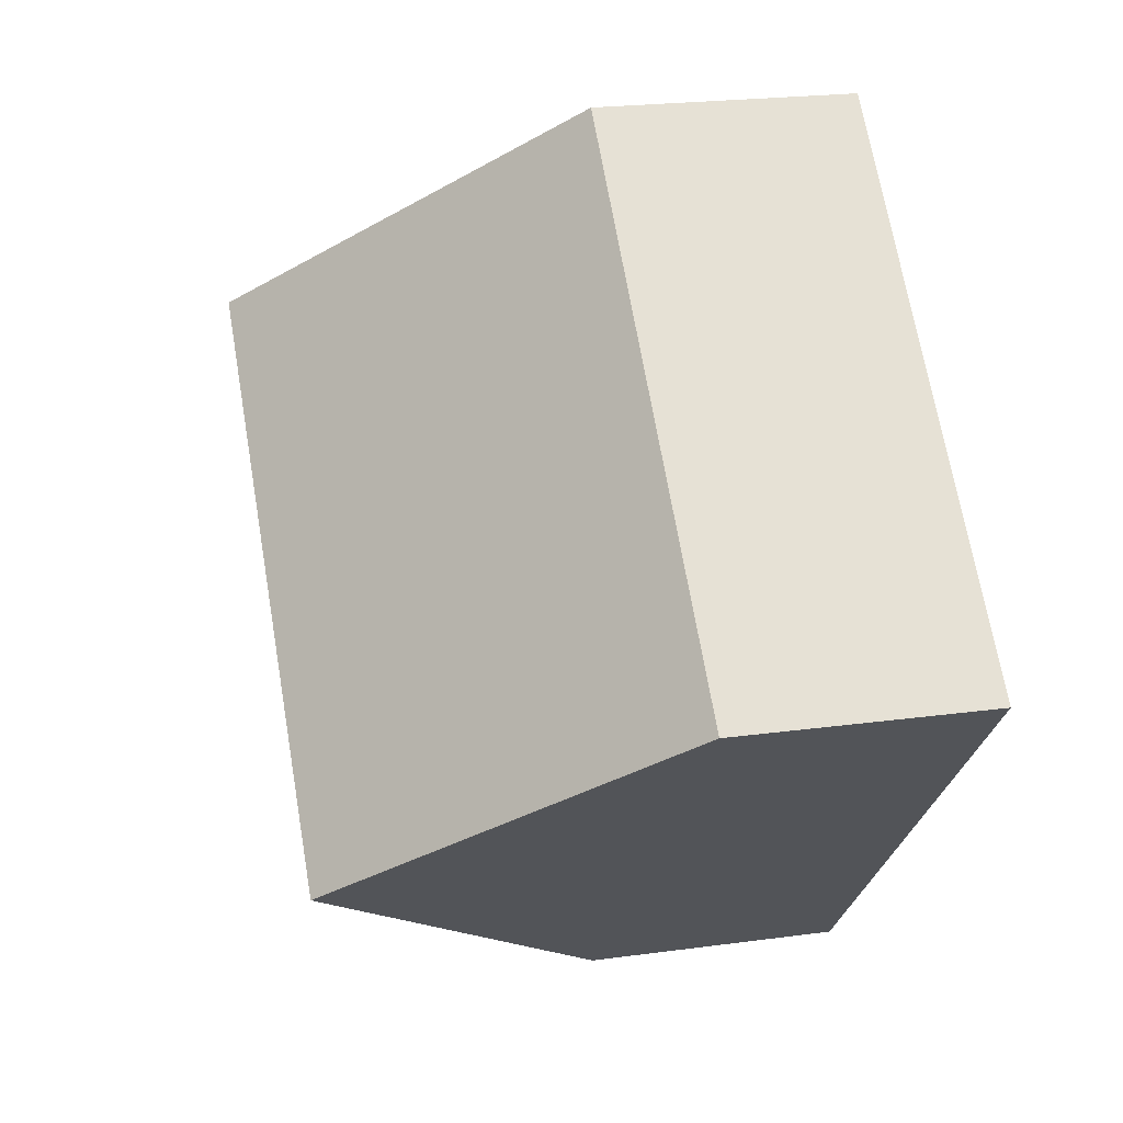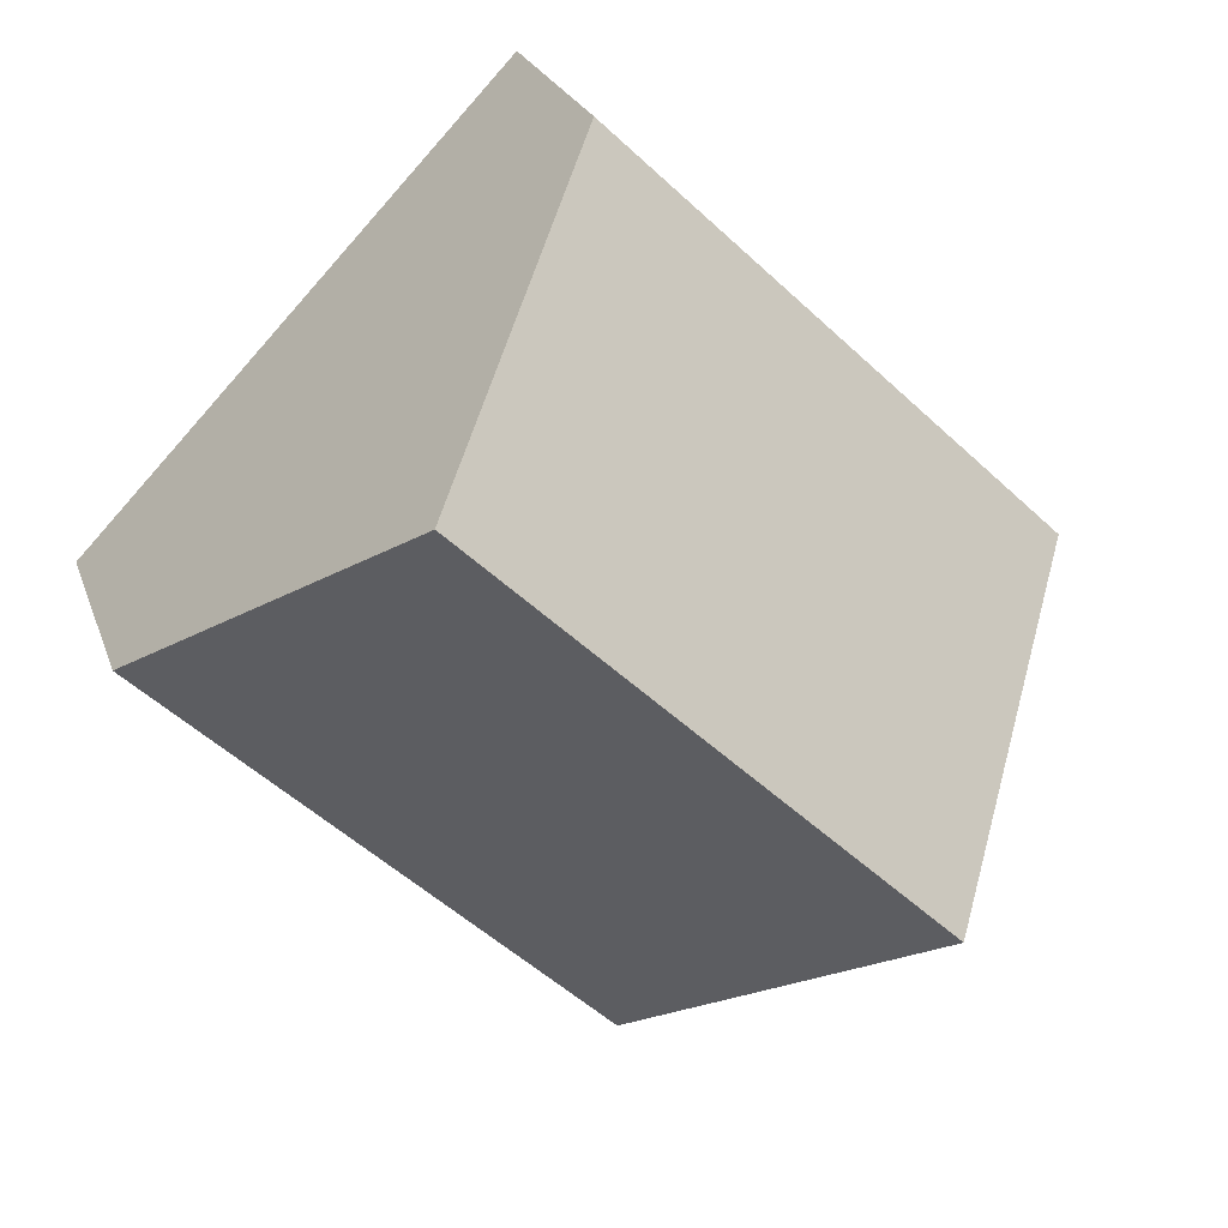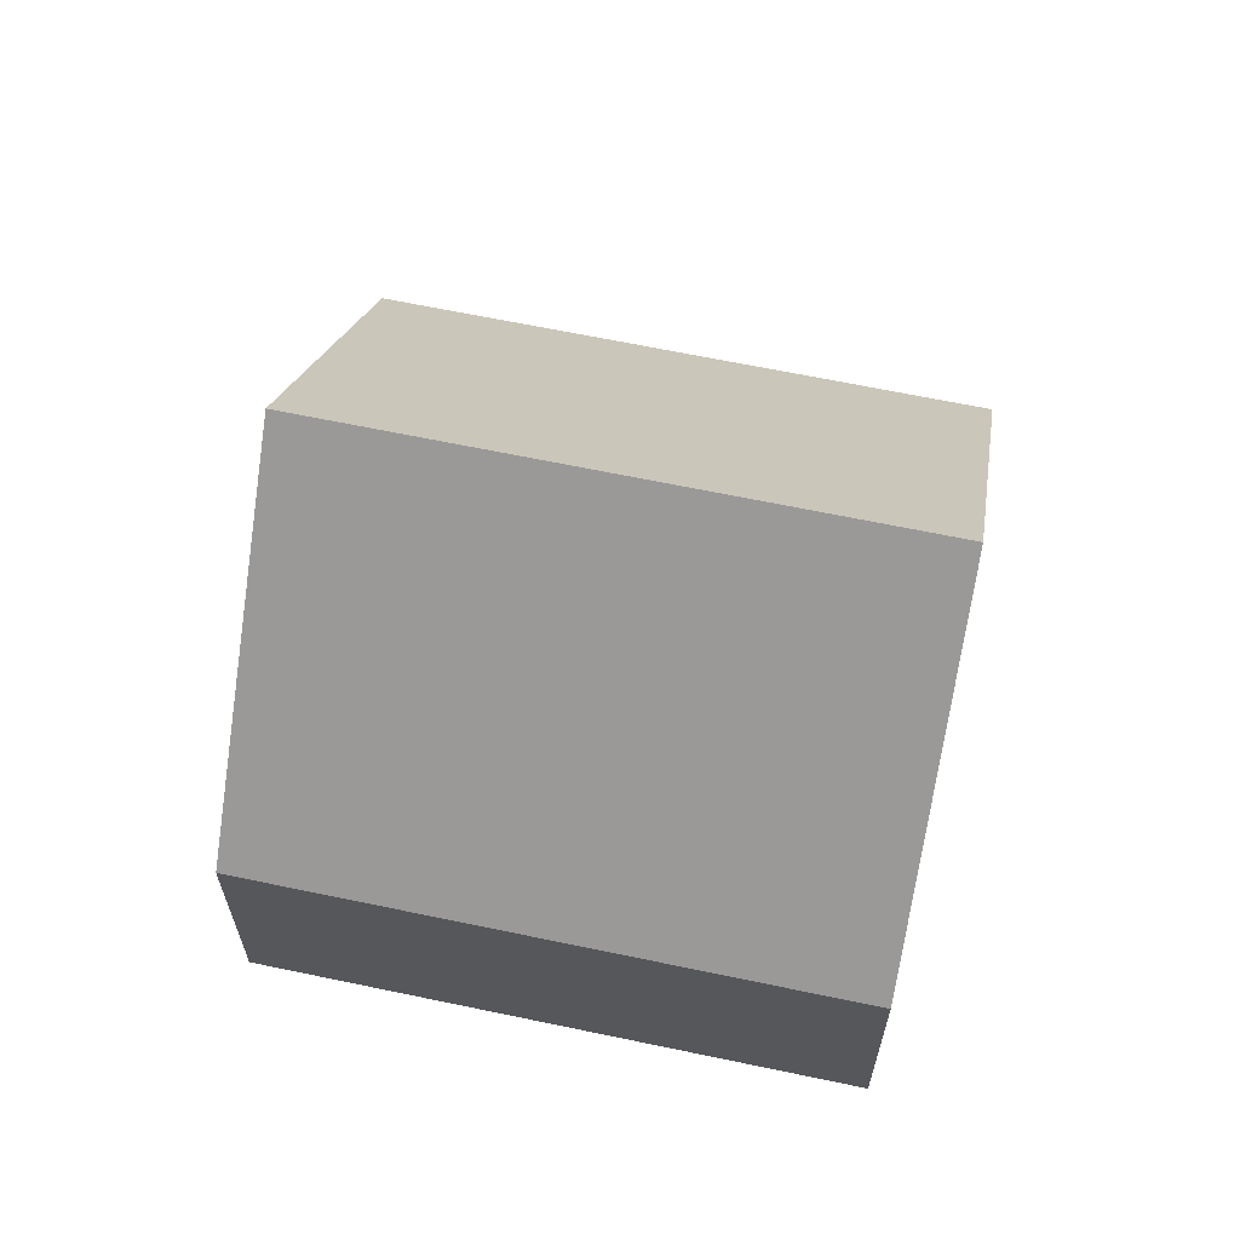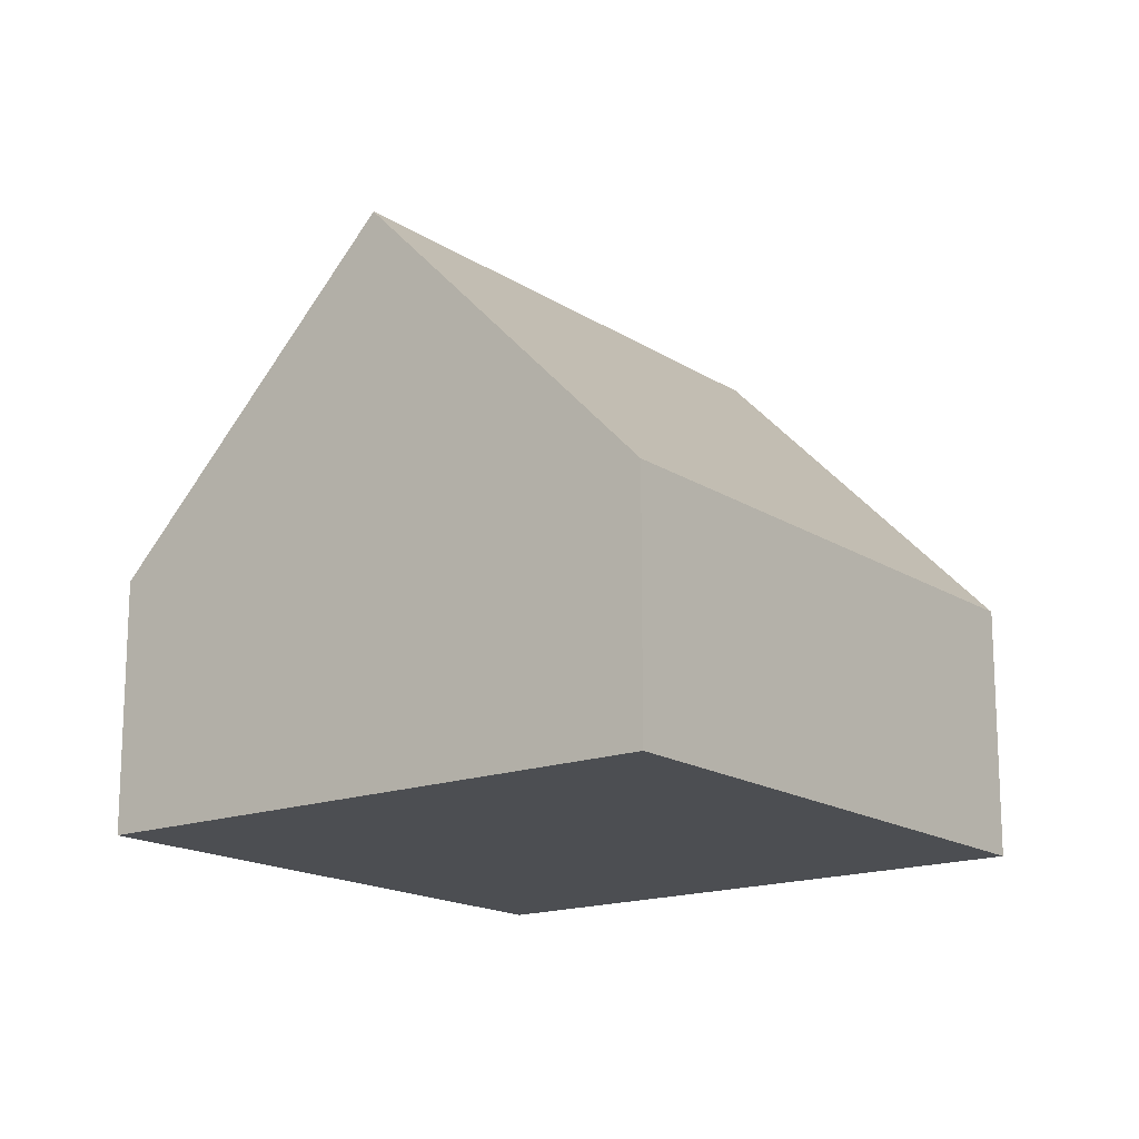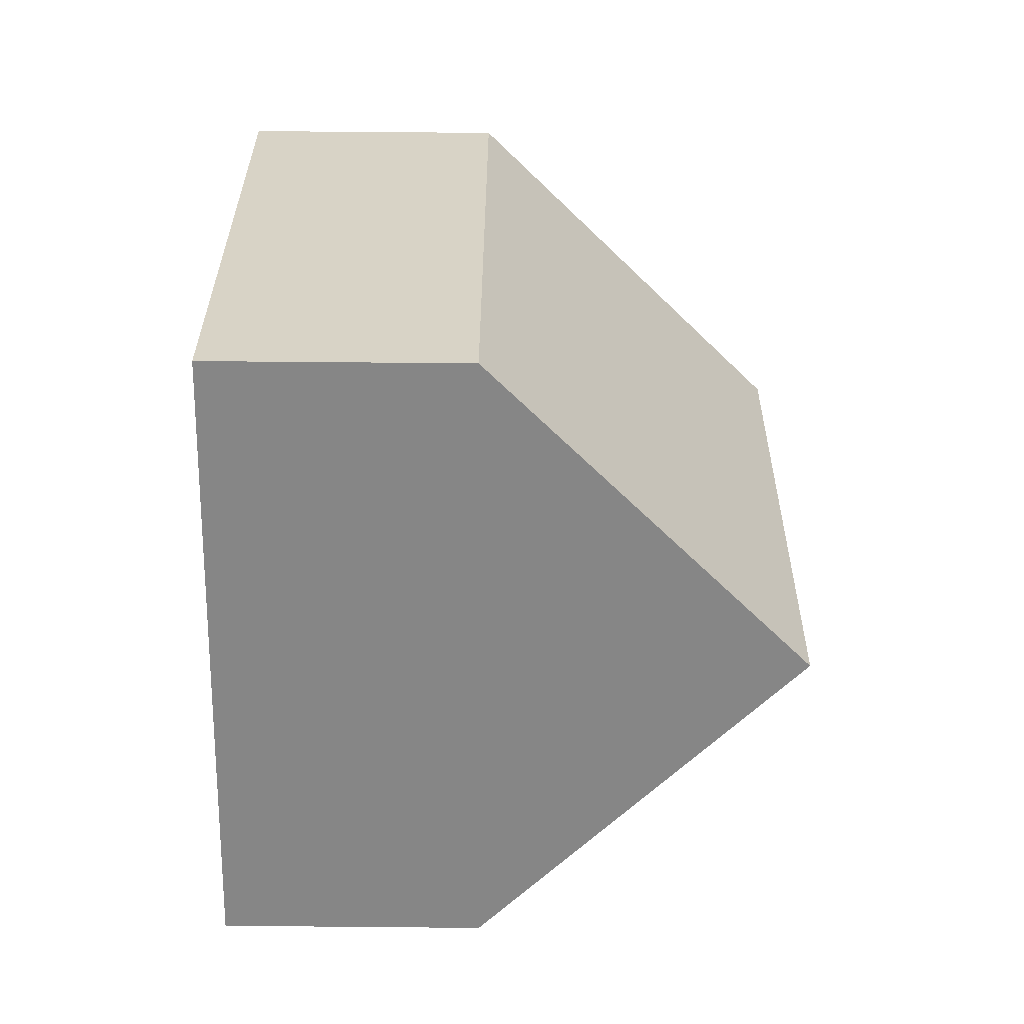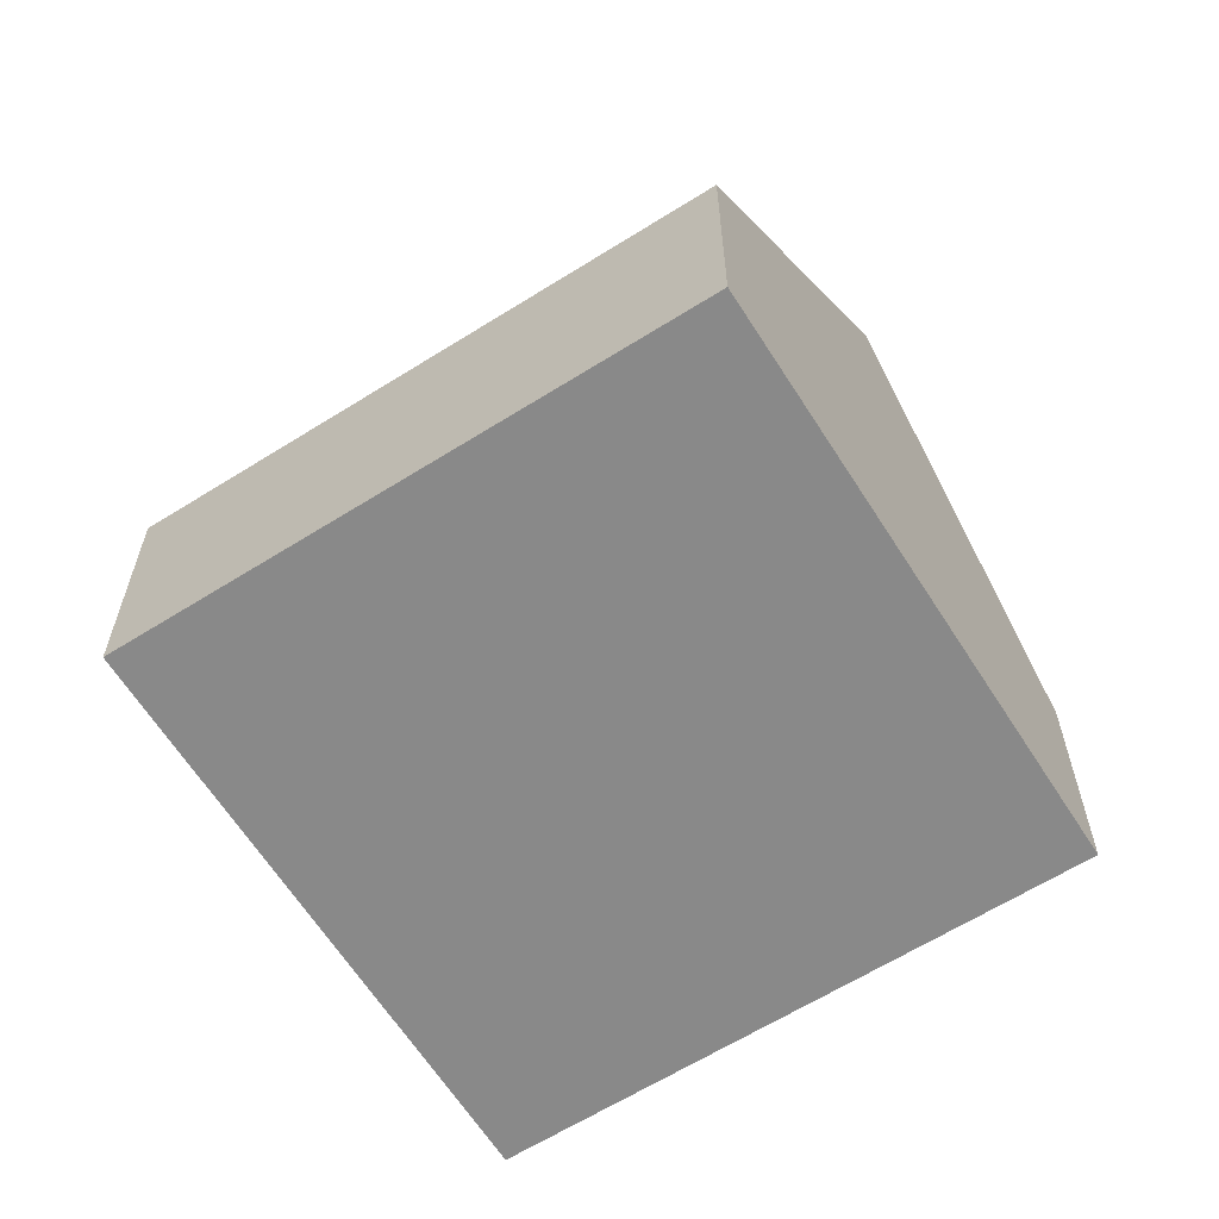
<metadata>
{"format":"obj","ext":"obj","renderer":"f3d","projection":"perspective","resolution":1024,"background":"white","views":[{"elev":22.3,"azim":-103.3,"up":"+Z"},{"elev":23.3,"azim":163.7,"up":"+Z"},{"elev":64.7,"azim":148.4,"up":"+Y"},{"elev":-16.5,"azim":-96.0,"up":"+Y"},{"elev":71.4,"azim":90.5,"up":"+Z"},{"elev":-63.1,"azim":-11.1,"up":"+Y"}]}
</metadata>
<code>
v  2.98 7.965 -3.182
v  12.26 3.568 -0.381
v  5.961 3.568 -6.364
v  9.254 7.965 2.779
v  0 3.568 2.185e-16
v  6.25 3.568 5.94
v  5.961 3.897e-16 -6.364
v  2.98 1.948e-16 -3.182
v  0 0 0
v  6.25 -3.637e-16 5.94
v  9.254 -1.702e-16 2.779
v  12.26 2.333e-17 -0.381
g defaultobject
f 1 2 3
f 2 1 4
f 5 4 1
f 4 5 6
f 7 1 3
f 1 7 5
f 5 7 8
f 5 8 9
f 9 6 5
f 6 9 10
f 10 4 6
f 4 10 2
f 2 10 11
f 2 11 12
f 12 3 2
f 3 12 7
f 8 10 9
f 10 8 7
f 10 7 12
f 10 12 11

</code>
